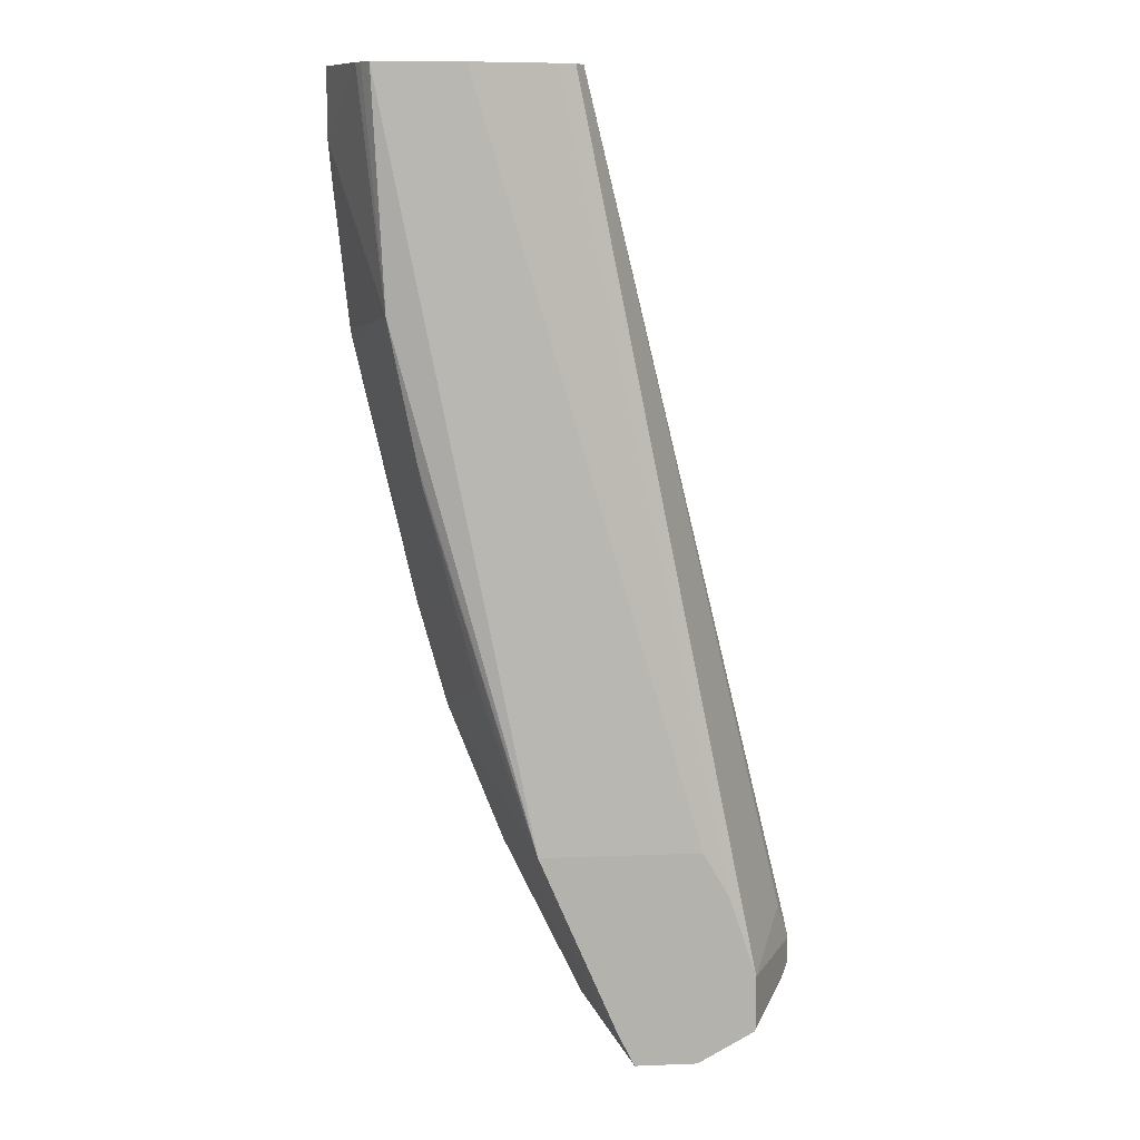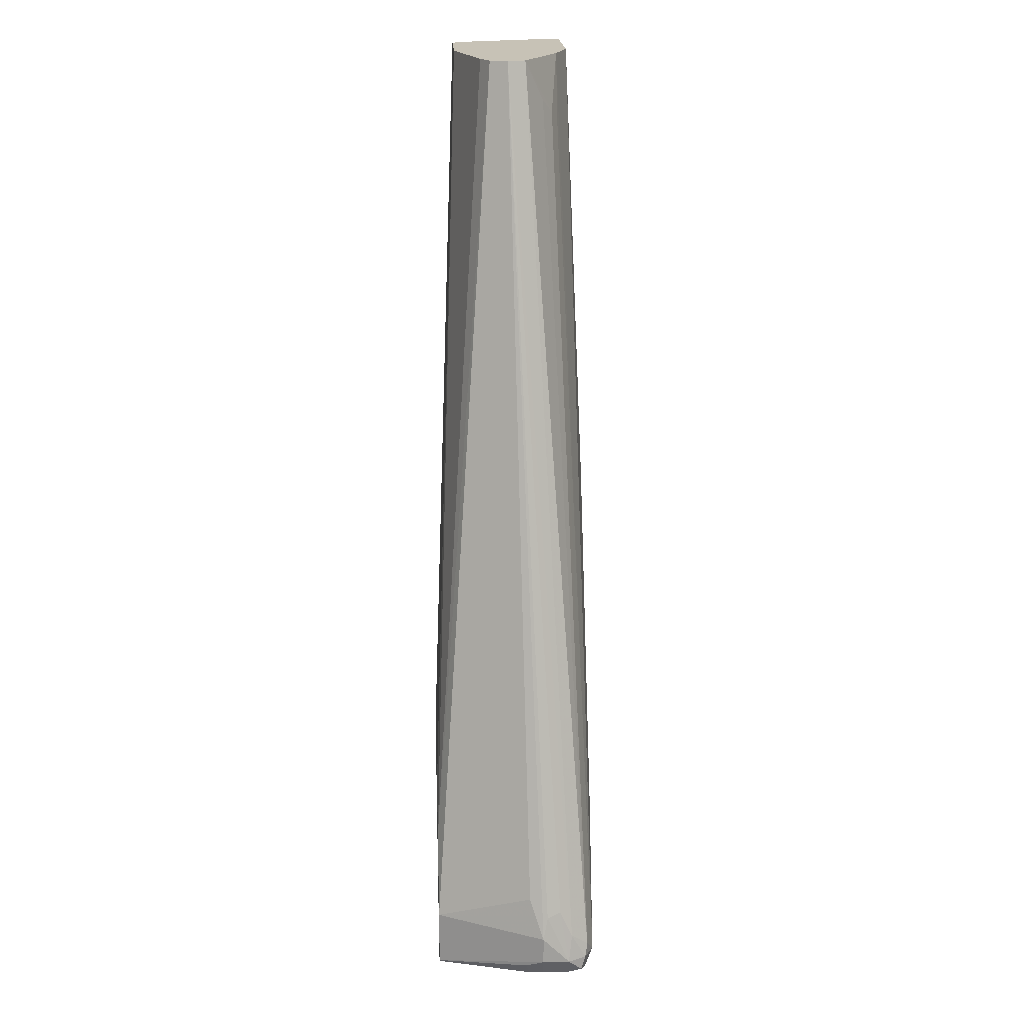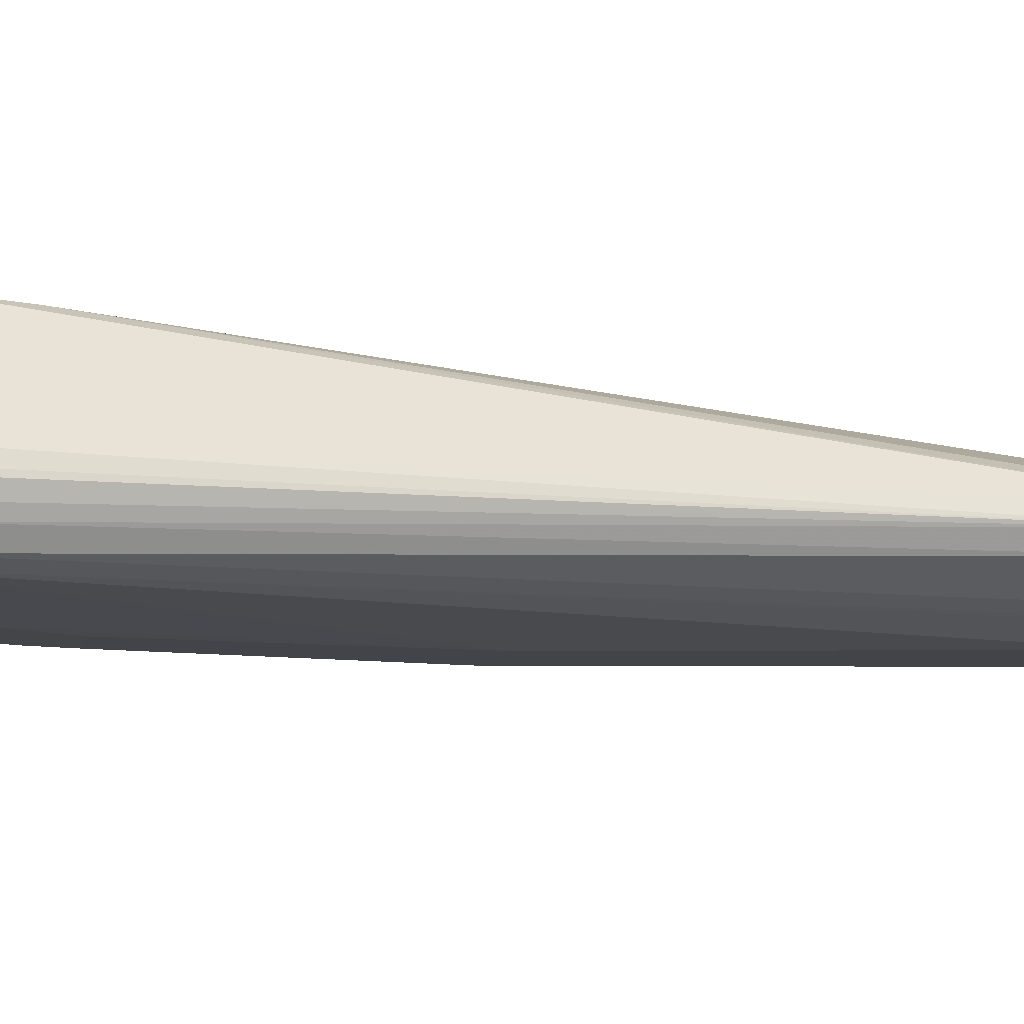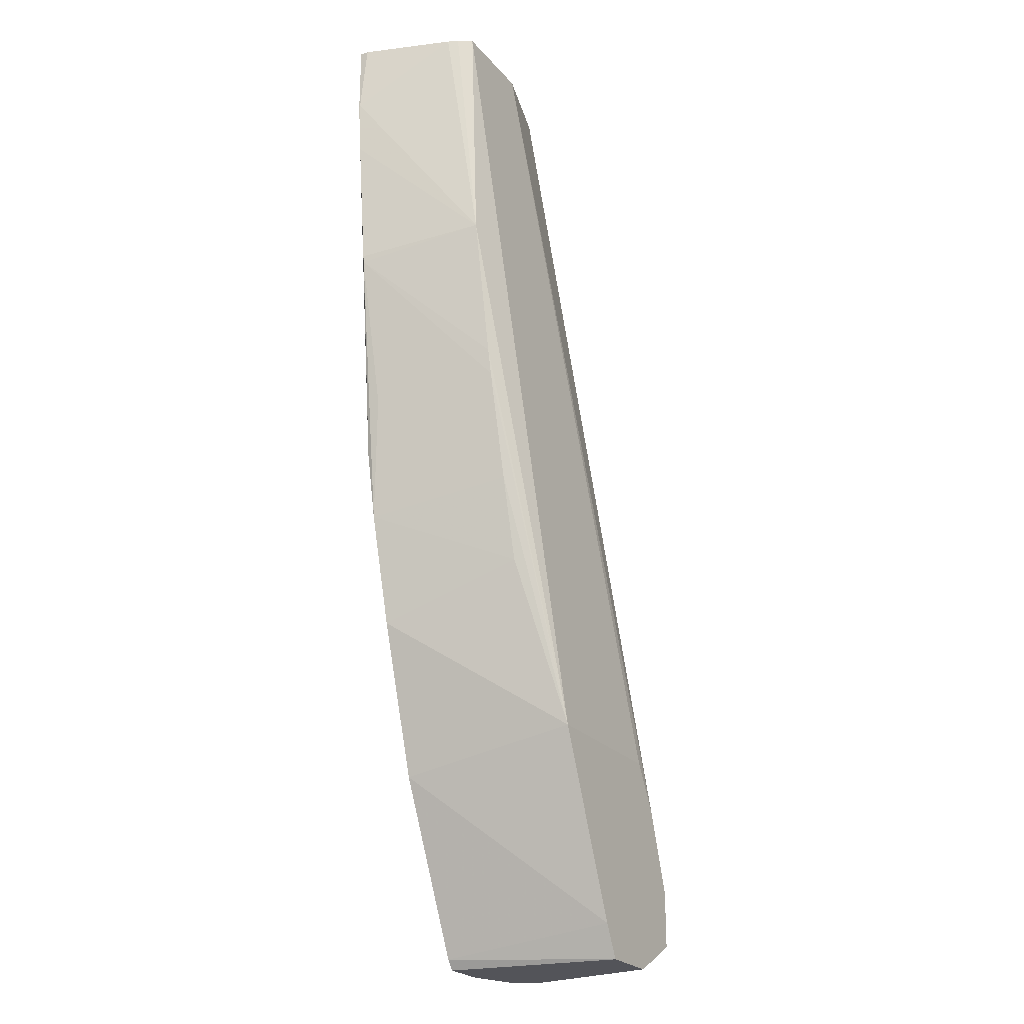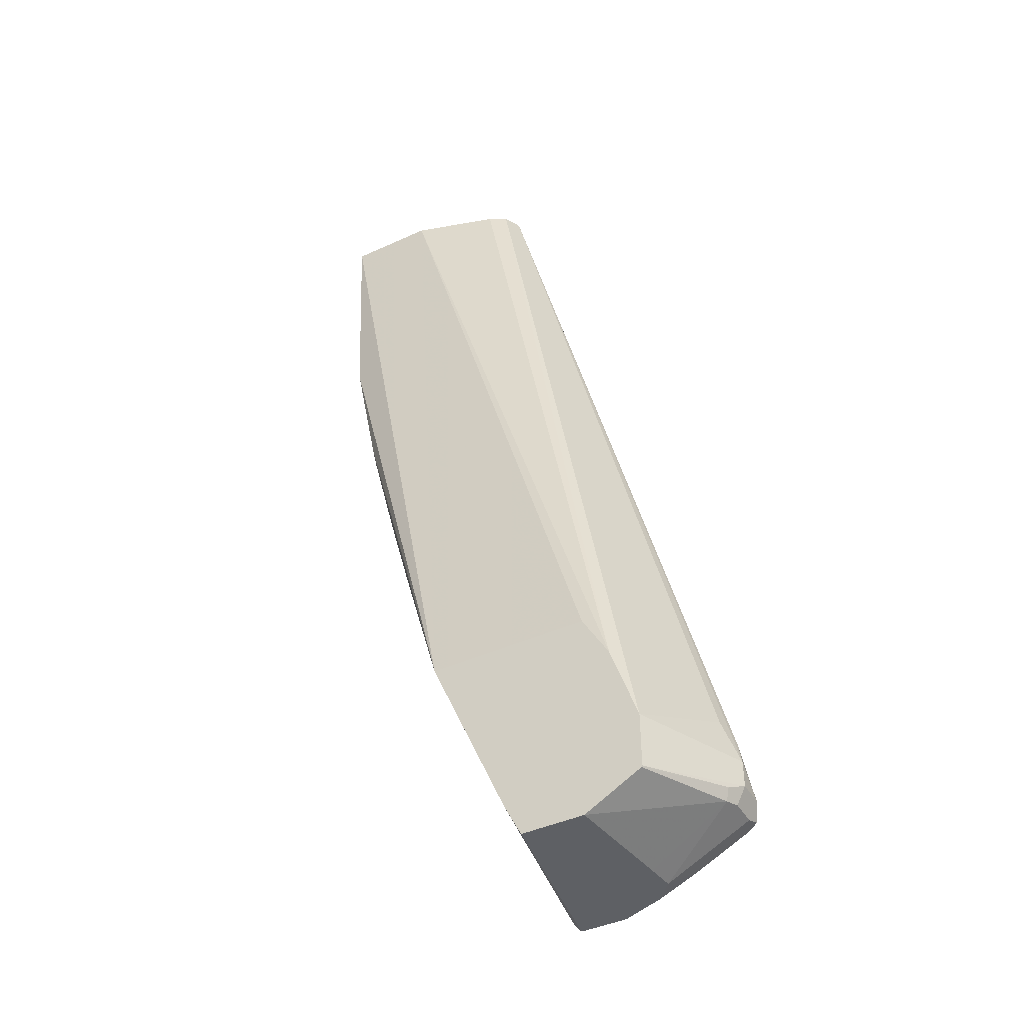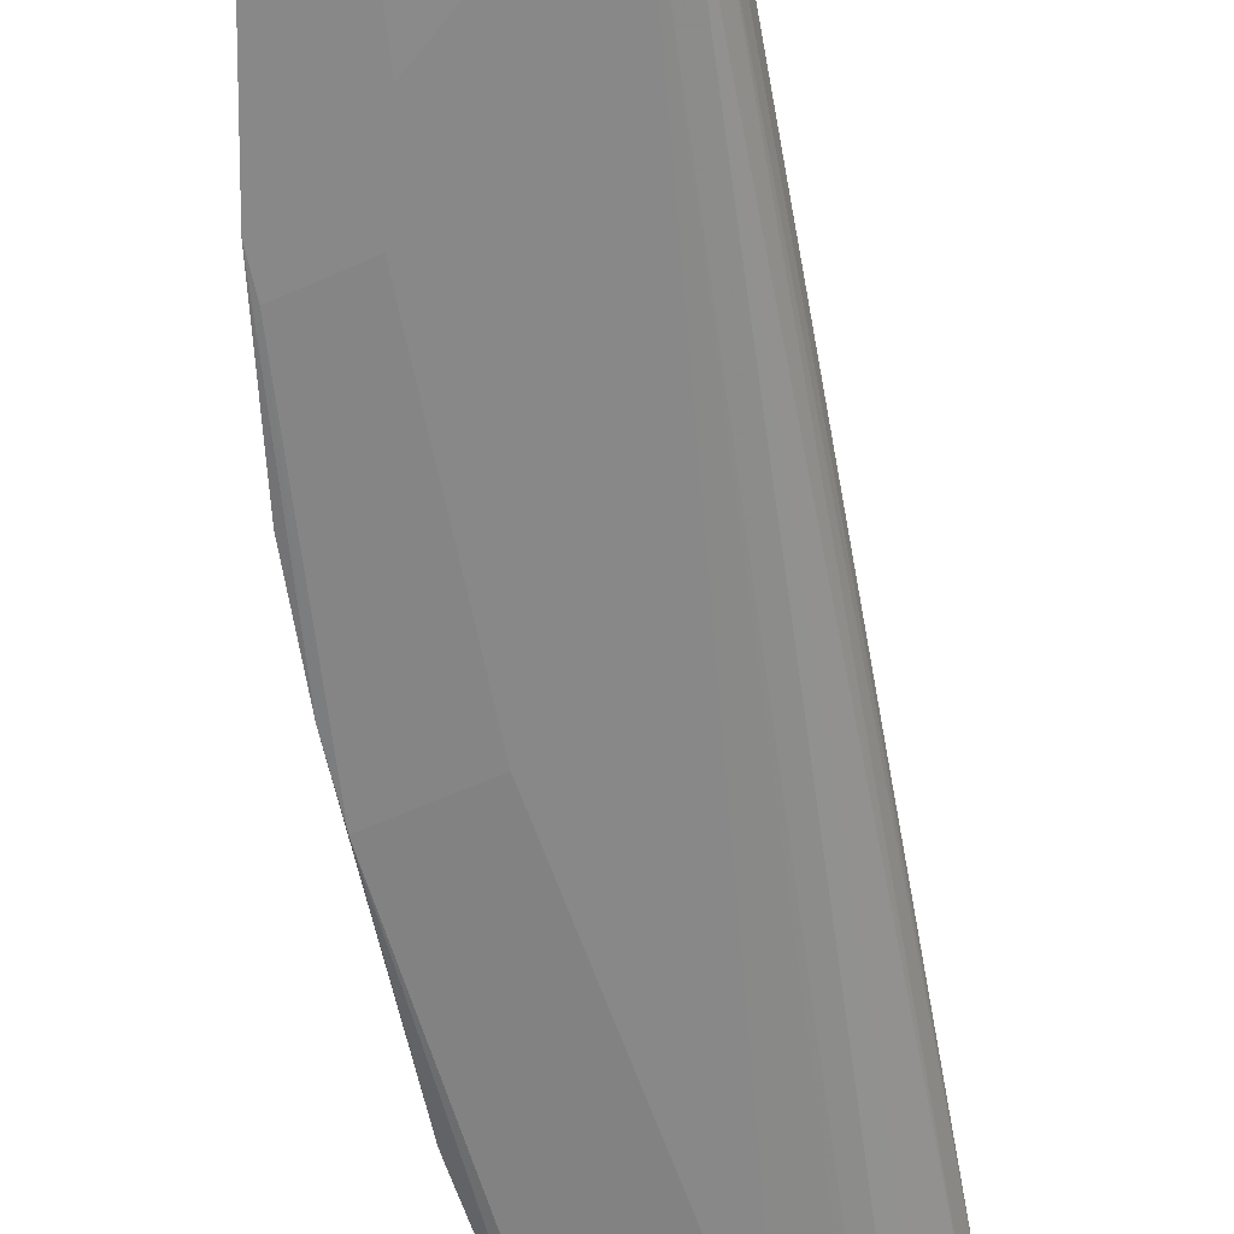
<metadata>
{"format":"obj","ext":"obj","renderer":"f3d","projection":"perspective","resolution":1024,"background":"white","views":[{"elev":10.9,"azim":-5.3,"up":"+Y"},{"elev":19.1,"azim":87.3,"up":"+Y"},{"elev":-8.8,"azim":76.5,"up":"+Z"},{"elev":-23.7,"azim":-60.3,"up":"+Y"},{"elev":-42.9,"azim":28.5,"up":"+Y"},{"elev":-62.7,"azim":24.2,"up":"+Z"}]}
</metadata>
<code>
v 0.4822 -0.6752 -0.1157
v 0.3086 -0.07718 -0.09645
v 0.4919 -0.6655 -0.1109
v 0.3183 -0.06755 -0.09162
v 0.2894 -0.02806 -0.09645
v 0.2572 -0.02806 -0.1061
v 0.175 -0.02806 -0.1061
v 0.2887 -0.3581 -0.119
v 0.3657 -0.6167 -0.123
v 0.3364 -0.5629 -0.123
v 0.3918 -0.7181 -0.123
v 0.3918 -0.6944 -0.123
v 0.4887 -0.688 -0.1093
v 0.4501 -0.7073 -0.1093
v 0.4967 -0.6848 -0.1061
v 0.4951 -0.6752 -0.1093
v 0.5015 -0.6752 -0.09644
v 0.5015 -0.6752 -0.07716
v 0.5015 -0.6559 -0.07716
v 0.4983 -0.6398 -0.08037
v 0.4951 -0.6366 -0.09001
v 0.3472 -0.02806 -0.05788
v 0.4967 -0.6559 -0.09885
v 0.3408 -0.02806 -0.07072
v 0.3279 -0.05788 -0.08439
v 0.2043 -0.02806 -0.02063
v 0.2674 -0.02806 -0.02063
v 0.3279 -0.02806 -0.03859
v 0.3408 -0.02806 -0.04501
v 0.4919 -0.6269 -0.06751
v 0.4641 -0.6547 0.0005797
v 0.4448 -0.5968 0.0005797
v 0.4255 -0.5629 0.0005797
v 0.3104 -0.5629 0.0005797
v 0.423 -0.7181 0.0005797
v 0.4635 -0.6956 0.0005797
v 0.4641 -0.6944 0.0005797
v 0.4951 -0.6816 -0.0643
v 0.4919 -0.6896 -0.06751
v 0.4951 -0.688 -0.07716
v 0.4951 -0.688 -0.09644
v 0.435 -0.7181 -0.09644
v 0.4224 -0.7181 -0.1109
v 0.3582 -0.7181 -0.123
v 0.3527 -0.7111 -0.123
v 0.2942 -0.5884 -0.123
v 0.2885 -0.5629 -0.123
v 0.2225 -0.3581 -0.119
v 0.175 -0.07863 -0.1061
v 0.1784 -0.1158 -0.1061
v 0.1881 -0.2074 -0.1061
v 0.1888 -0.2122 -0.1061
v 0.2322 -0.4051 -0.119
v 0.2534 -0.4823 -0.119
v 0.2705 -0.4452 -0.02063
v 0.2548 -0.3858 -0.02063
v 0.2355 -0.3086 -0.02063
v 0.3665 -0.6944 0.0005797
v 0.3784 -0.7181 0.0005797
v 0.4328 -0.7181 -0.07716
v 0.2315 -0.2907 -0.02063
v 0.2143 -0.3194 -0.1061
v 0.2122 -0.1929 -0.02063
v 0.175 -0.07718 -0.1054
v 0.175 -0.02806 -0.1001
v 0.1951 -0.02806 -0.03749
v 0.1986 -0.02806 -0.03046
f 54 46 34
f 56 55 34
f 56 57 53
f 55 54 34
f 56 34 57
f 58 34 46
f 59 44 35
f 58 45 59
f 58 46 45
f 45 44 59
f 56 53 55
f 59 35 34
f 58 59 34
f 55 53 54
f 46 11 45
f 47 46 53
f 48 47 53
f 48 53 52
f 48 52 51
f 48 51 50
f 48 50 49
f 48 49 7
f 48 7 8
f 48 8 47
f 10 11 47
f 47 11 46
f 11 44 45
f 11 42 44
f 42 35 44
f 54 53 46
f 60 35 42
f 27 26 34
f 60 42 39
f 16 1 3
f 20 22 19
f 19 22 30
f 19 30 31
f 66 26 7
f 43 42 11
f 61 34 63
f 63 34 26
f 67 63 26
f 67 26 66
f 67 66 63
f 64 63 66
f 65 64 66
f 65 66 7
f 65 7 64
f 49 64 7
f 49 50 64
f 50 63 64
f 50 51 63
f 52 63 51
f 52 61 63
f 62 53 57
f 52 53 62
f 52 62 57
f 52 57 61
f 61 57 34
f 37 36 38
f 38 36 39
f 36 35 39
f 60 39 35
f 14 43 11
f 10 47 8
f 14 15 42
f 23 3 24
f 23 16 3
f 17 16 23
f 21 17 23
f 21 23 22
f 21 22 20
f 21 20 17
f 17 20 19
f 17 19 18
f 17 18 15
f 17 15 16
f 16 15 1
f 13 1 15
f 13 14 11
f 23 24 22
f 13 11 1
f 12 1 11
f 12 11 9
f 9 11 10
f 9 10 8
f 9 8 1
f 6 1 8
f 6 8 7
f 6 7 5
f 6 5 1
f 2 1 5
f 2 5 4
f 2 4 3
f 2 3 1
f 14 42 43
f 12 9 1
f 24 5 22
f 13 15 14
f 25 4 24
f 4 5 24
f 41 39 42
f 40 39 41
f 40 41 15
f 18 40 15
f 18 39 40
f 18 38 39
f 18 37 38
f 18 19 37
f 37 19 31
f 37 31 36
f 36 31 35
f 31 34 35
f 33 34 31
f 33 27 34
f 41 42 15
f 25 3 4
f 32 29 28
f 25 24 3
f 5 7 22
f 26 22 7
f 27 22 26
f 29 22 28
f 28 22 27
f 29 31 30
f 32 31 29
f 32 33 31
f 32 27 33
f 32 28 27
f 29 30 22

</code>
